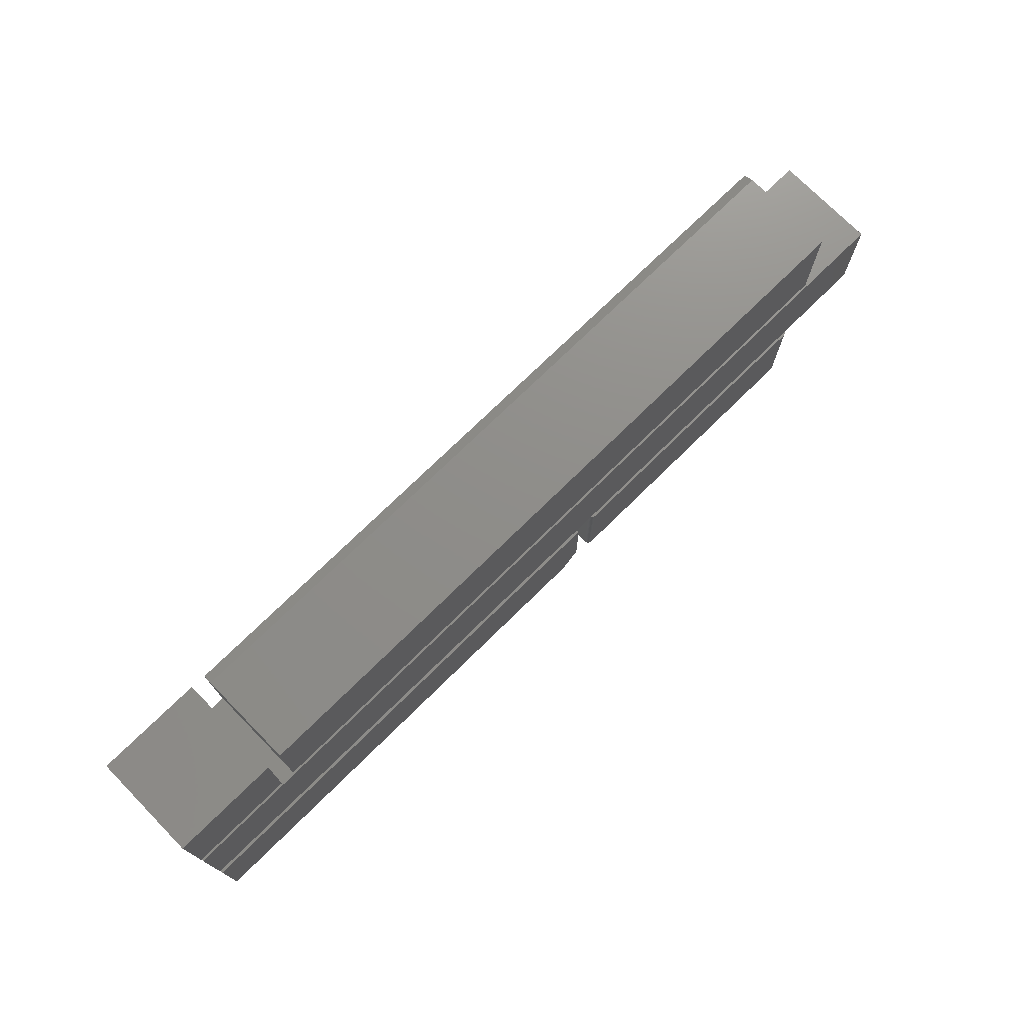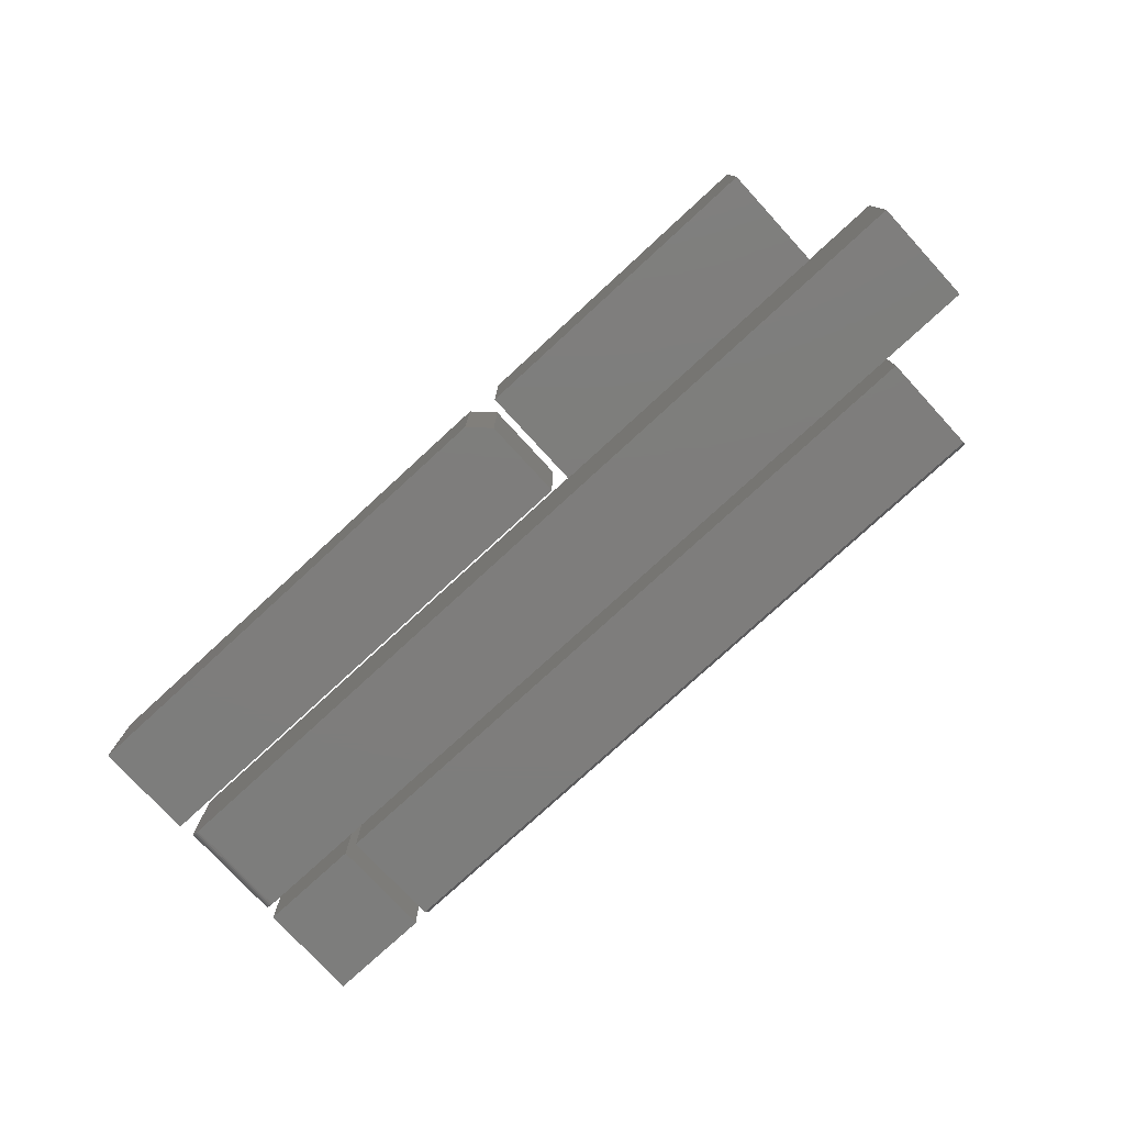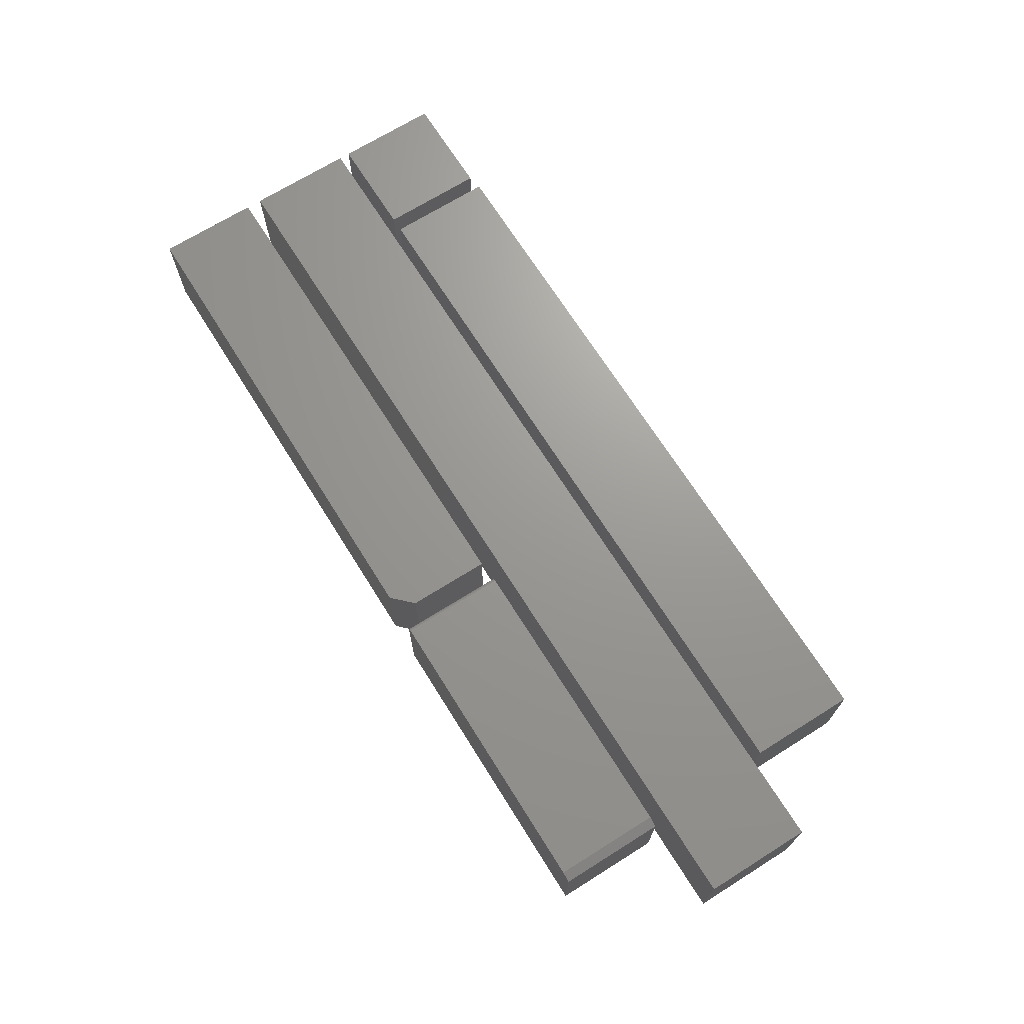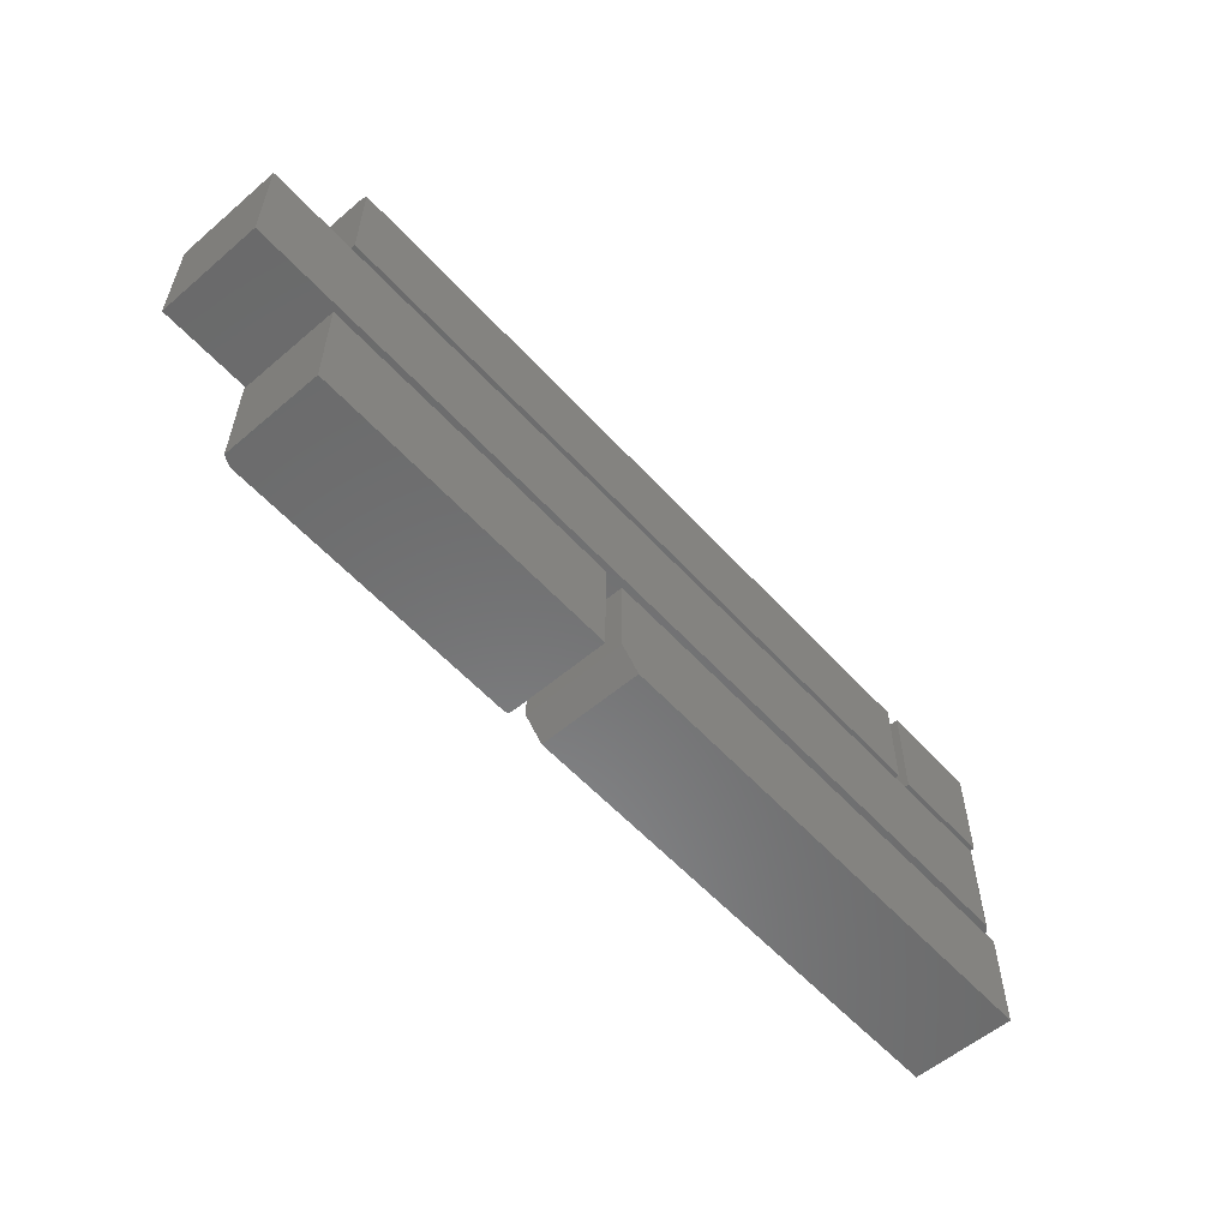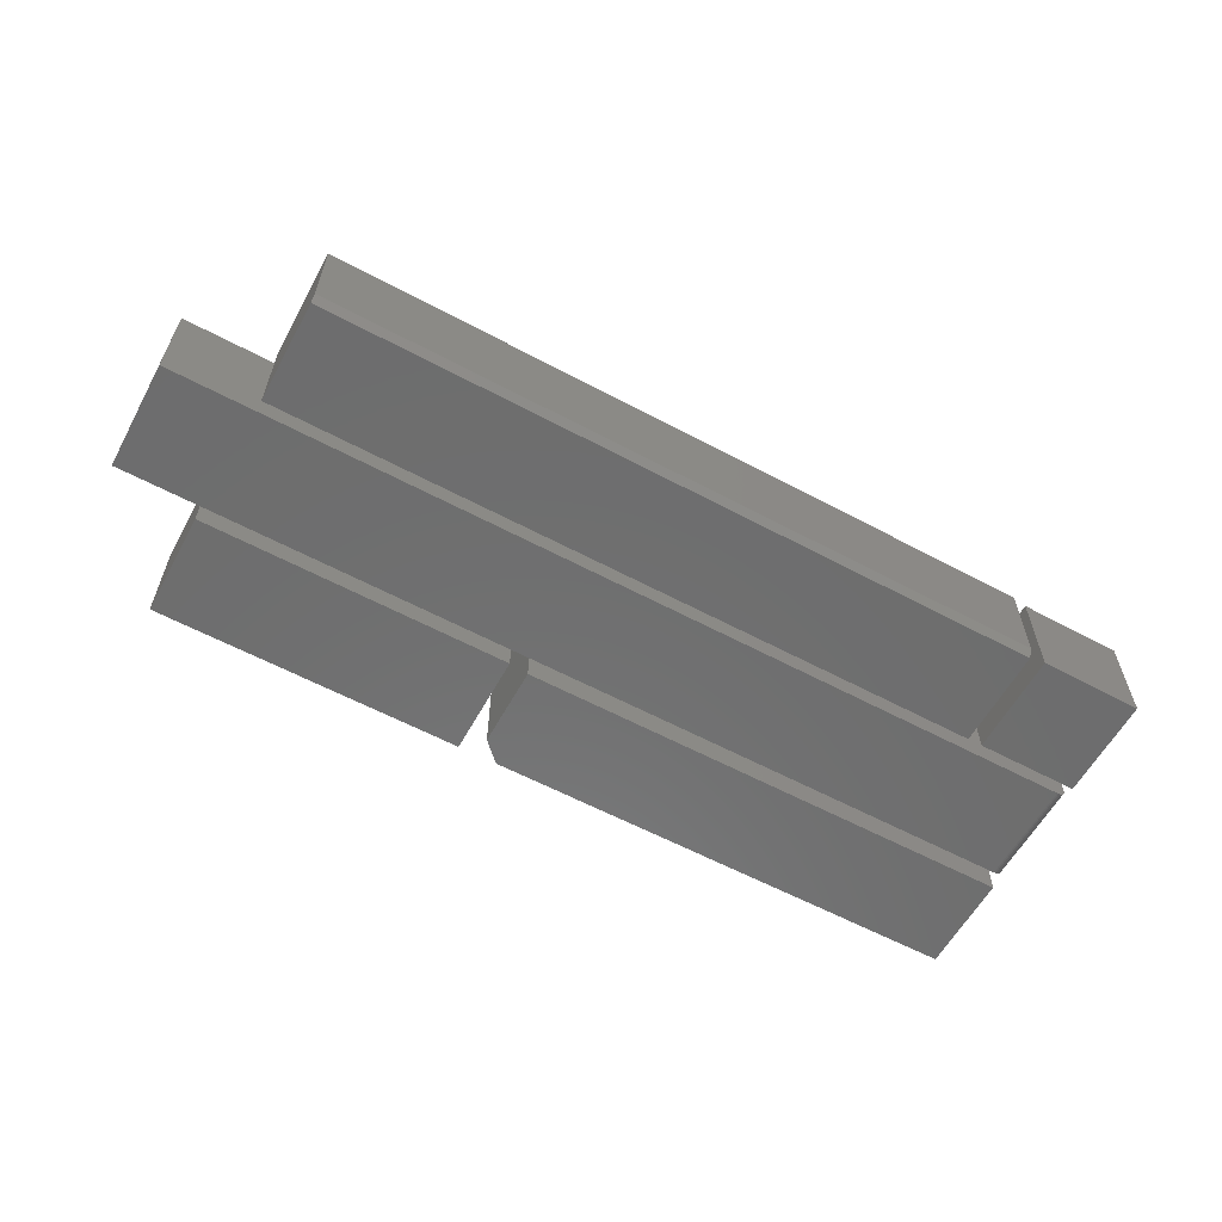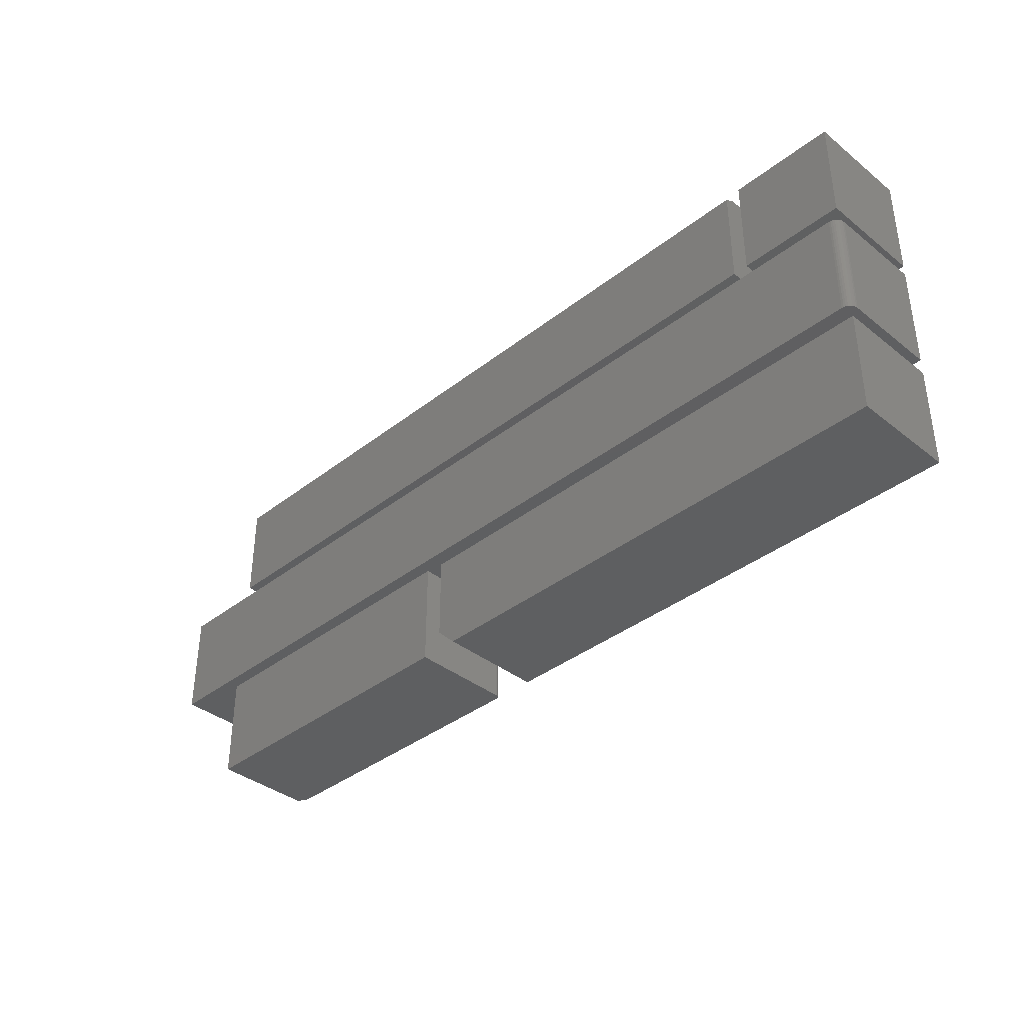
<metadata>
{"format":"stl","ext":"stl","renderer":"f3d","projection":"perspective","resolution":1024,"background":"white","views":[{"elev":73.9,"azim":-44.5,"up":"+Y"},{"elev":-77.1,"azim":42.6,"up":"+Z"},{"elev":69.5,"azim":57.9,"up":"+Z"},{"elev":-56.8,"azim":131.6,"up":"+Y"},{"elev":-59.7,"azim":151.3,"up":"+Z"},{"elev":-37.8,"azim":-135.2,"up":"+Y"}]}
</metadata>
<code>
# stl→obj: 78 verts, 136 faces
v 0.1016 -0.1875 0.1641
v 0.5703 -0.1875 0.1641
v 0.1016 -0.02171 0.1641
v 0.5703 -0.02171 0.1641
v 0.5859 -0.02171 0
v 0.5859 -0.02171 0.1562
v 0.09722 -0.02171 0.1627
v 0.09507 -0.02171 0.1606
v 0.09604 -0.02171 0.1618
v 0.09375 -0.02171 0
v 0.09857 -0.02171 0.1635
v 0.1 -0.02171 0.1639
v 0.09375 -0.02171 0.1562
v 0.0939 -0.02171 0.1578
v 0.09434 -0.02171 0.1592
v 0.1 -0.1875 0.1639
v 0.09722 -0.1875 0.1627
v 0.09857 -0.1875 0.1635
v 0.5859 -0.1875 0
v 0.5859 -0.1875 0.1562
v 0.09604 -0.1875 0.1618
v 0.09507 -0.1875 0.1606
v 0.09434 -0.1875 0.1592
v 0.0939 -0.1875 0.1578
v 0.09375 -0.1875 0.1562
v 0.09375 -0.1875 0
v 0.0625 -0.025 0.1641
v -0.75 -0.025 0.1641
v 0.0625 -0.1562 0.1641
v -0.75 -0.1875 0.1641
v 0.03125 -0.1875 0.1641
v 0.03125 -0.1875 0
v -0.75 -0.1875 0
v 0.0625 -0.1562 0
v -0.75 -0.025 0
v 0.0625 -0.025 0
v -0.5625 0.1875 0
v -0.5625 0.3478 0
v 0.5781 0.1875 0
v 0.5781 0.3478 0
v -0.5625 0.1875 0.1641
v -0.5625 0.3556 0.1641
v -0.5625 0.3556 0.01562
v 0.5781 0.3556 0.1641
v 0.5781 0.3556 0.01562
v 0.5781 0.1875 0.1641
v -0.7344 0 0
v -0.7344 0.1701 0
v 0.7188 0 0
v 0.7188 0.1701 0
v -0.75 0.1701 0.1641
v -0.75 0.1701 0.01562
v -0.75 0 0.1641
v -0.75 0 0.01562
v 0.7188 0.1701 0.1641
v -0.7454 0.1701 0.004576
v -0.7474 0.1701 0.006944
v -0.7488 0.1701 0.009646
v -0.7497 0.1701 0.01258
v -0.7374 0.1701 0.0003002
v -0.7404 0.1701 0.001189
v -0.7431 0.1701 0.002633
v -0.7497 0 0.01258
v -0.7488 0 0.009646
v -0.7404 0 0.001189
v -0.7374 0 0.0003002
v 0.7188 0 0.1641
v -0.7474 0 0.006944
v -0.7454 0 0.004576
v -0.7431 0 0.002633
v -0.75 0.1875 0.1641
v -0.5859 0.1875 0.1641
v -0.75 0.3516 0.1641
v -0.5859 0.3516 0.1641
v -0.75 0.1875 0
v -0.75 0.3516 0
v -0.5859 0.1875 0
v -0.5859 0.3516 0
f 1 2 3
f 3 2 4
f 4 5 3
f 4 6 5
f 7 8 9
f 10 8 7
f 10 7 11
f 10 11 12
f 10 12 3
f 10 3 5
f 8 10 13
f 8 13 14
f 8 14 15
f 1 16 17
f 17 16 18
f 19 20 2
f 19 2 1
f 19 1 17
f 19 17 21
f 19 21 22
f 19 22 23
f 19 23 24
f 19 24 25
f 19 25 26
f 13 10 25
f 25 10 26
f 13 25 14
f 14 25 24
f 14 24 15
f 15 24 23
f 15 23 8
f 8 23 22
f 8 22 9
f 9 22 21
f 9 21 7
f 7 21 17
f 7 17 11
f 11 17 18
f 11 18 12
f 12 18 16
f 12 16 3
f 3 16 1
f 20 19 6
f 6 19 5
f 4 2 6
f 6 2 20
f 26 10 19
f 19 10 5
f 27 28 29
f 29 28 30
f 29 30 31
f 32 33 34
f 34 33 35
f 34 35 36
f 34 36 29
f 29 36 27
f 30 33 31
f 31 33 32
f 32 34 31
f 31 34 29
f 35 33 28
f 28 33 30
f 27 36 28
f 28 36 35
f 37 38 39
f 39 38 40
f 37 41 38
f 38 41 42
f 38 42 43
f 44 45 42
f 42 45 43
f 46 39 44
f 44 39 40
f 44 40 45
f 45 40 43
f 43 40 38
f 41 46 42
f 42 46 44
f 41 37 46
f 46 37 39
f 47 48 49
f 49 48 50
f 51 52 53
f 53 52 54
f 48 55 50
f 56 57 58
f 56 58 59
f 56 59 52
f 51 55 48
f 51 48 60
f 51 60 61
f 51 61 62
f 51 62 56
f 51 56 52
f 54 63 64
f 47 65 66
f 67 53 65
f 67 65 47
f 67 47 49
f 53 54 64
f 53 64 68
f 53 68 69
f 53 69 70
f 53 70 65
f 48 47 60
f 60 47 66
f 60 66 61
f 61 66 65
f 61 65 62
f 62 65 70
f 62 70 56
f 56 70 69
f 56 69 57
f 57 69 68
f 57 68 58
f 58 68 64
f 58 64 59
f 59 64 63
f 59 63 52
f 52 63 54
f 53 67 51
f 51 67 55
f 67 49 55
f 55 49 50
f 71 72 73
f 73 72 74
f 75 76 77
f 77 76 78
f 76 75 73
f 73 75 71
f 78 76 74
f 74 76 73
f 77 78 72
f 72 78 74
f 75 77 71
f 71 77 72

</code>
